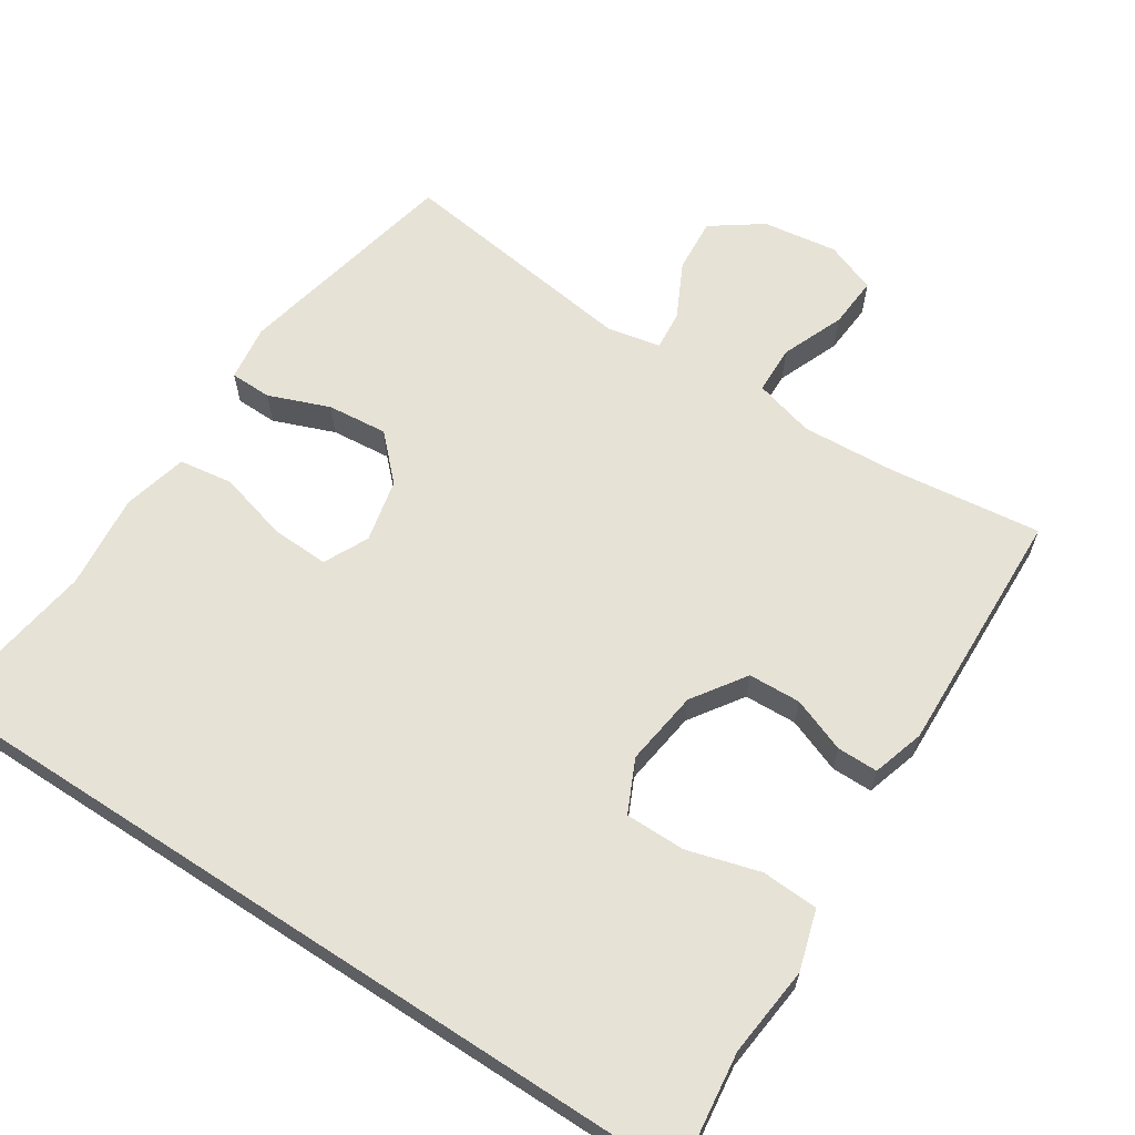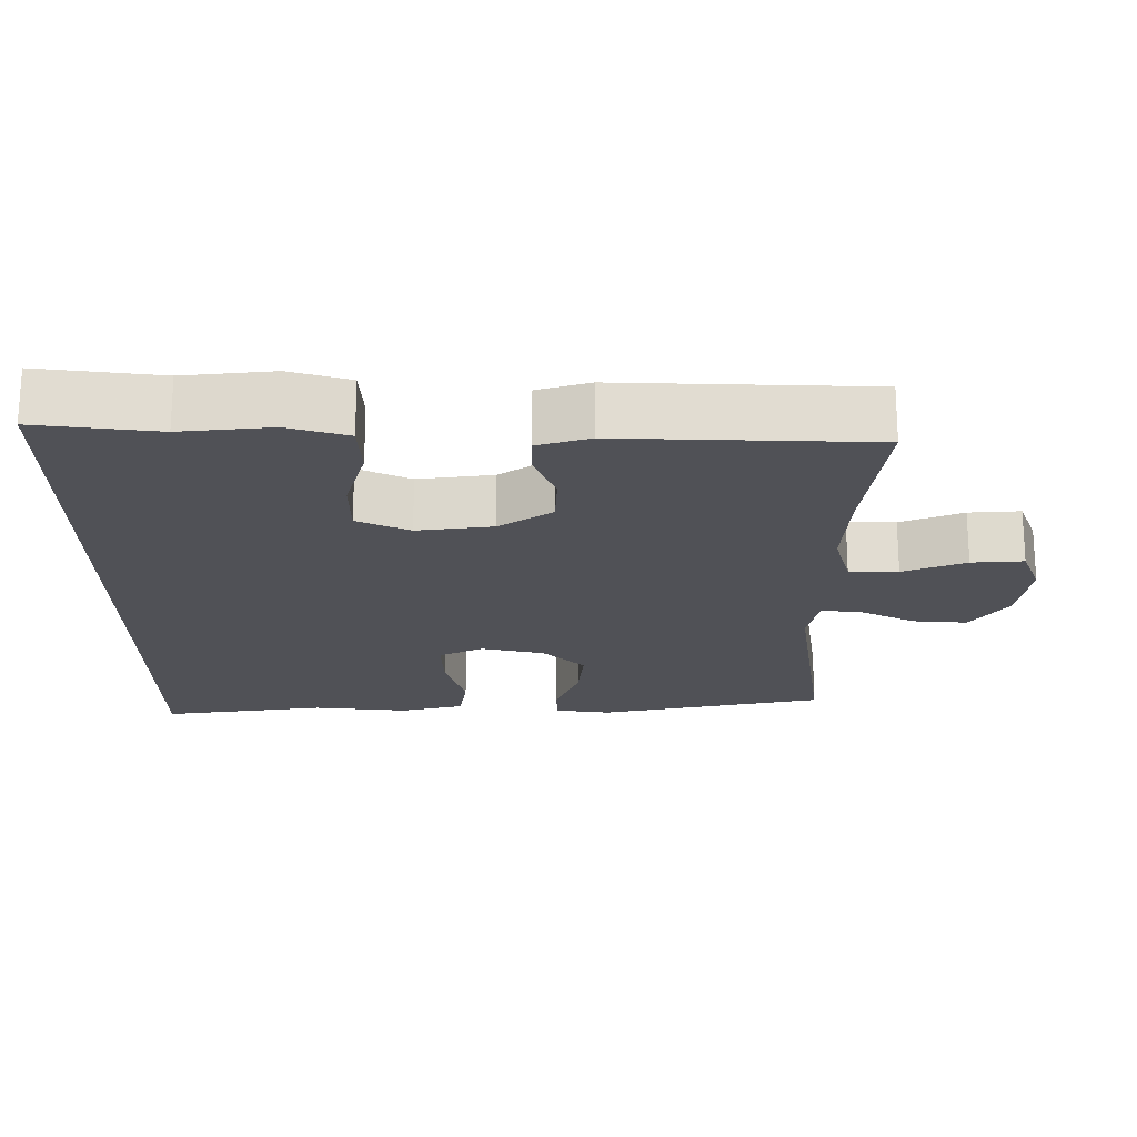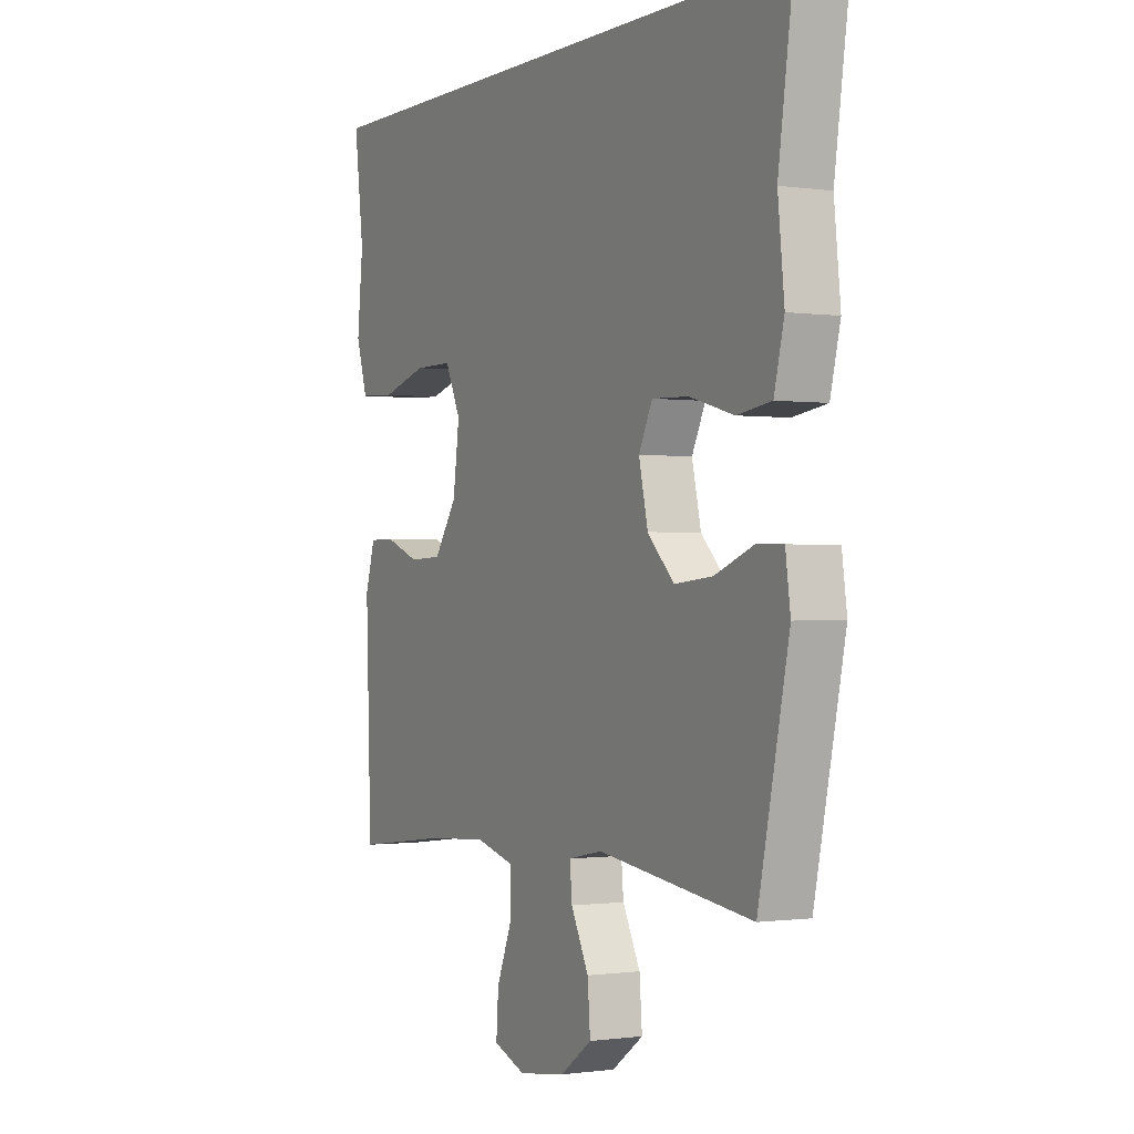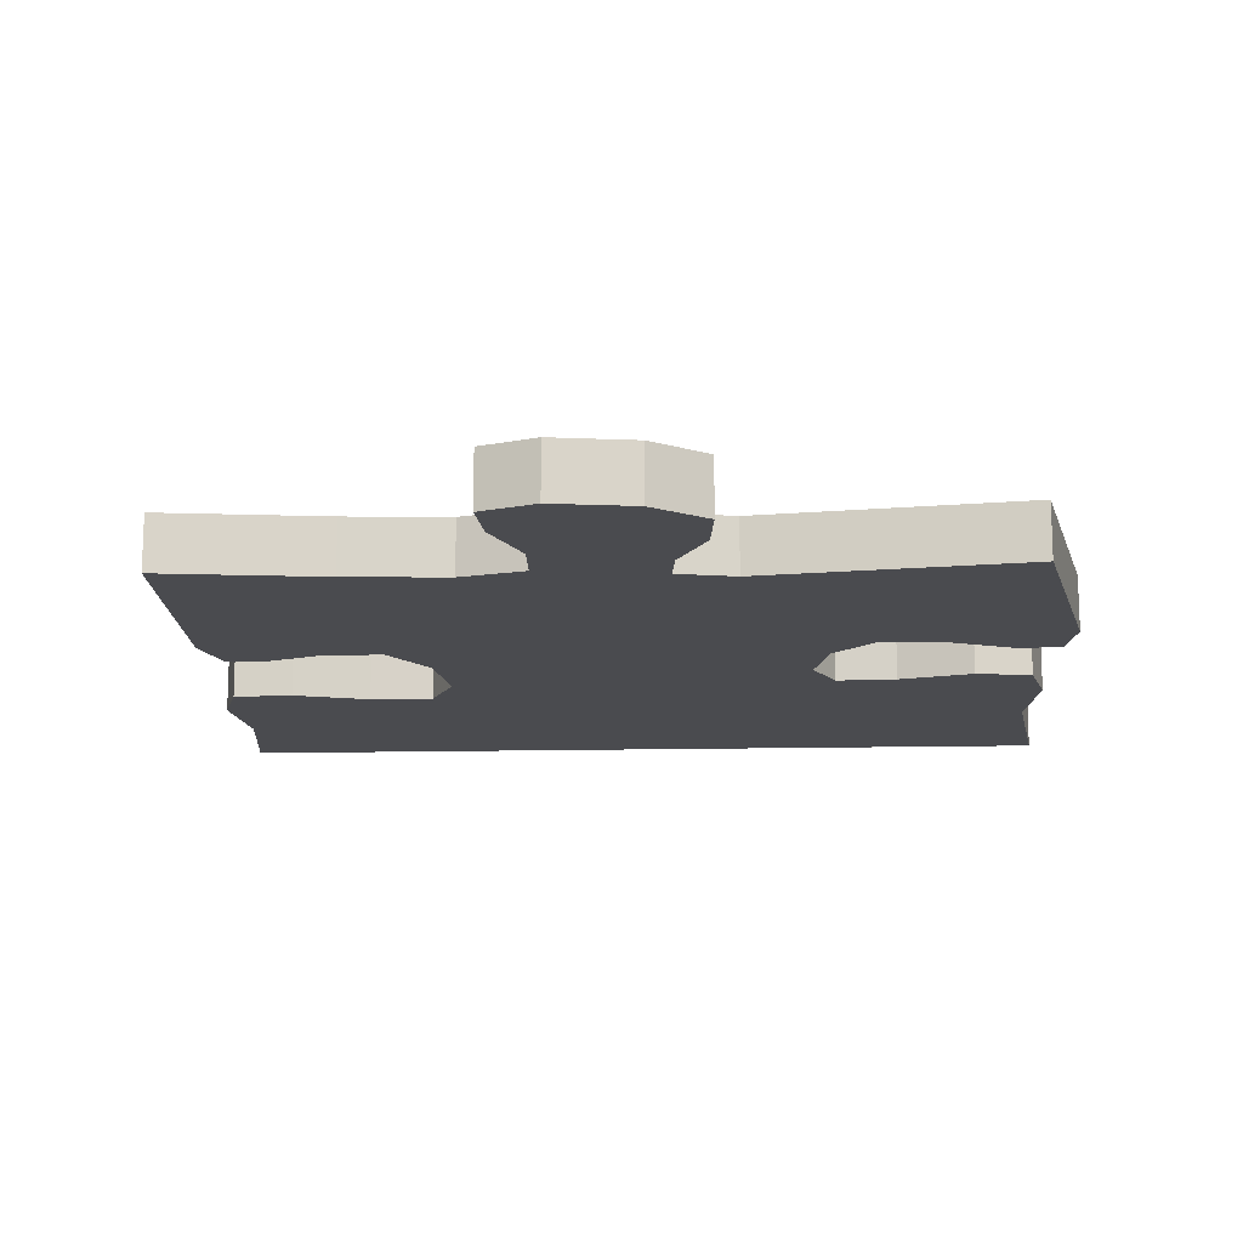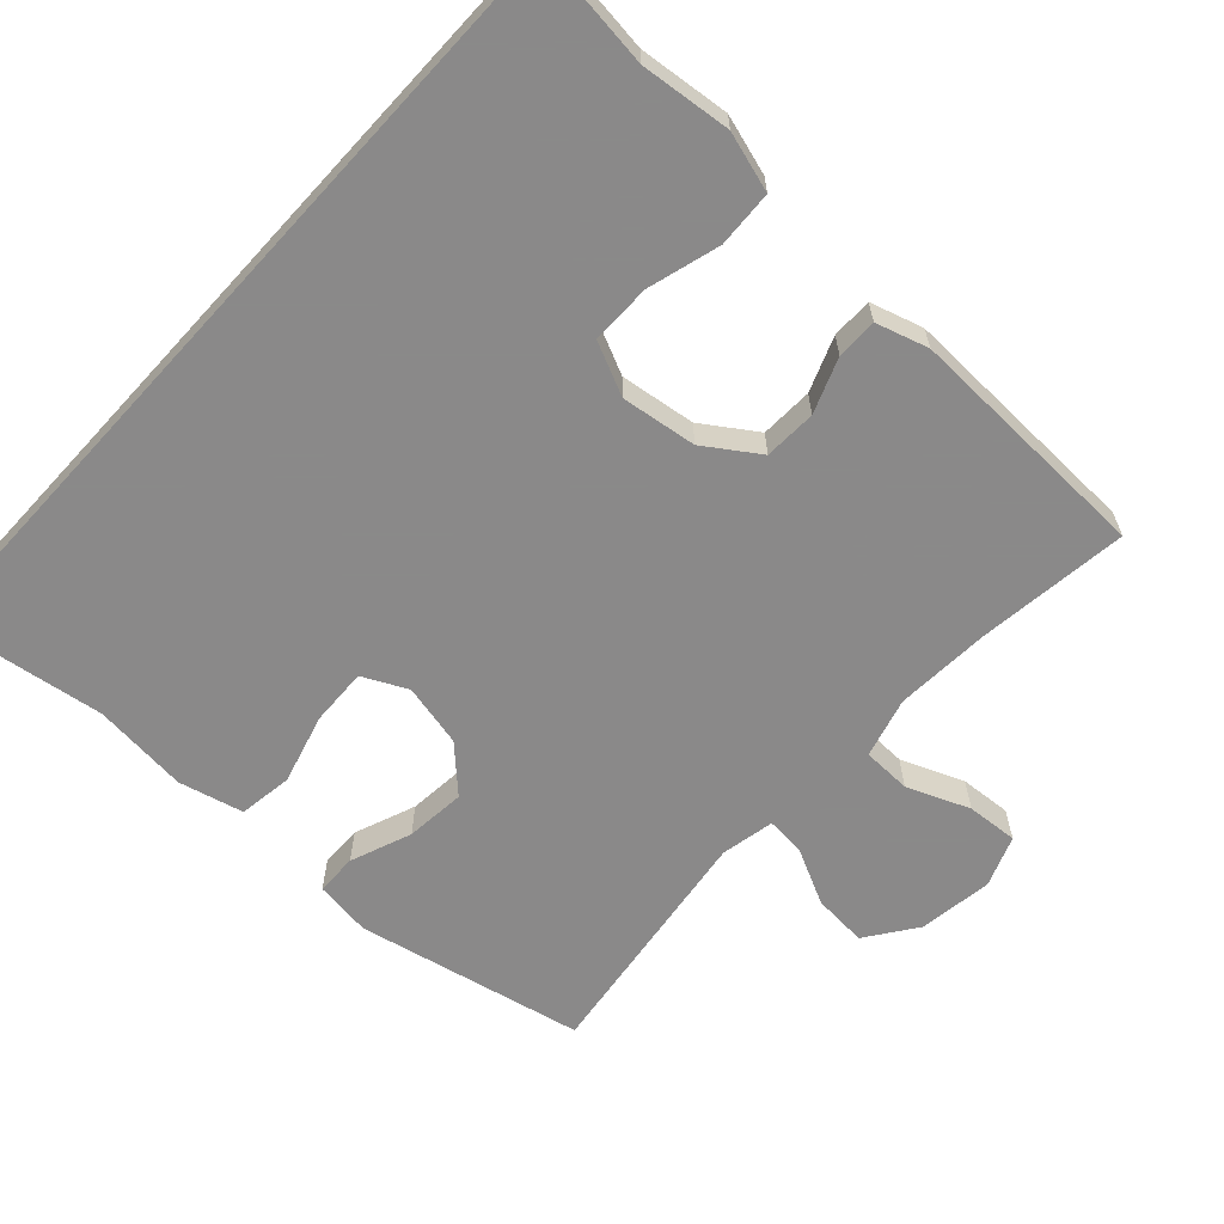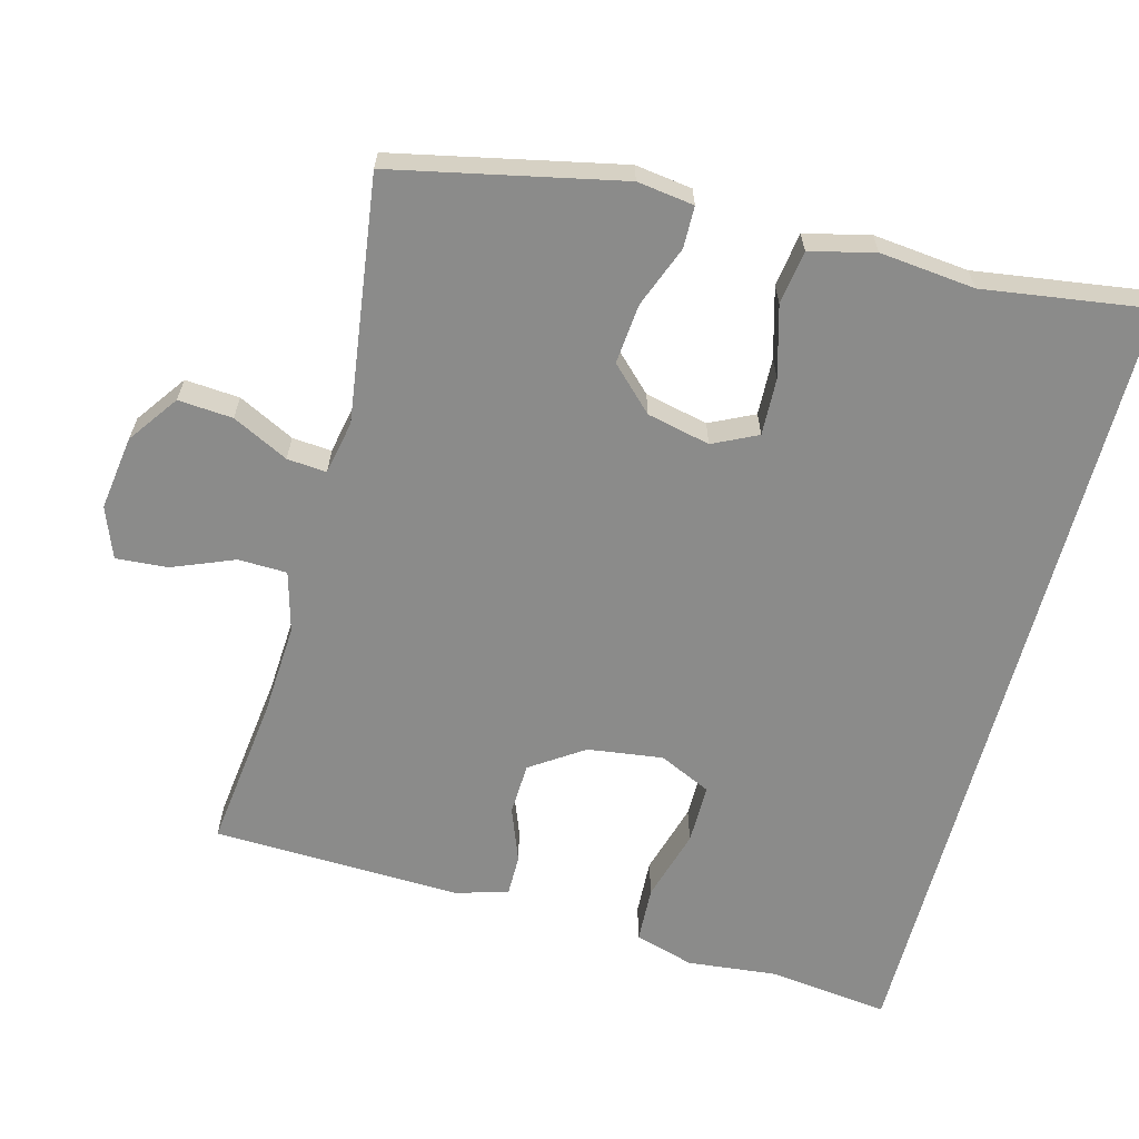
<metadata>
{"format":"obj","ext":"obj","renderer":"f3d","projection":"perspective","resolution":1024,"background":"white","views":[{"elev":63.4,"azim":33.1,"up":"+Y"},{"elev":-20.3,"azim":90.0,"up":"+Y"},{"elev":-0.7,"azim":-118.1,"up":"+Z"},{"elev":-14.3,"azim":-177.2,"up":"+Y"},{"elev":-63.3,"azim":47.5,"up":"+Y"},{"elev":-63.7,"azim":-104.8,"up":"+Y"}]}
</metadata>
<code>
v -0.5 0.07 -0.5
v -0.567 0.07 -0.183
v -0.556 0.07 -0.104
v -0.498 0.07 -0.103
v -0.413 0.07 -0.136
v -0.329 0.07 -0.144
v -0.271 0.07 -0.085
v -0.251 0.07 0.003
v -0.281 0.07 0.065
v -0.361 0.07 0.062
v -0.459 0.07 0.035
v -0.534 0.07 0.046
v -0.556 0.07 0.136
v -0.542 0.07 0.269
v -0.575 0.07 0.5
v 0.551 0.07 0.5
v 0.53 0.07 0.331
v 0.543 0.07 0.205
v 0.518 0.07 0.122
v 0.439 0.07 0.118
v 0.338 0.07 0.147
v 0.254 0.07 0.147
v 0.22 0.07 0.074
v 0.234 0.07 -0.031
v 0.284 0.07 -0.105
v 0.357 0.07 -0.108
v 0.433 0.07 -0.079
v 0.49 0.07 -0.079
v 0.512 0.07 -0.152
v 0.508 0.07 -0.266
v 0.5 0.07 -0.5
v 0.288 0.07 -0.474
v 0.156 0.07 -0.466
v 0.072 0.07 -0.489
v 0.07 0.07 -0.557
v 0.105 0.07 -0.644
v 0.11 0.07 -0.716
v 0.039 0.07 -0.743
v -0.065 0.07 -0.728
v -0.135 0.07 -0.678
v -0.129 0.07 -0.602
v -0.09 0.07 -0.524
v -0.085 0.07 -0.469
v -0.16 0.07 -0.454
v -0.5 0 -0.5
v -0.567 0 -0.183
v -0.556 0 -0.104
v -0.498 0 -0.103
v -0.413 0 -0.136
v -0.329 0 -0.144
v -0.271 0 -0.085
v -0.251 0 0.003
v -0.281 0 0.065
v -0.361 0 0.062
v -0.459 0 0.035
v -0.534 0 0.046
v -0.556 0 0.136
v -0.542 0 0.269
v -0.575 0 0.5
v 0.551 0 0.5
v 0.53 0 0.331
v 0.543 0 0.205
v 0.518 0 0.122
v 0.439 0 0.118
v 0.338 0 0.147
v 0.254 0 0.147
v 0.22 0 0.074
v 0.234 0 -0.031
v 0.284 0 -0.105
v 0.357 0 -0.108
v 0.433 0 -0.079
v 0.49 0 -0.079
v 0.512 0 -0.152
v 0.508 0 -0.266
v 0.5 0 -0.5
v 0.288 0 -0.474
v 0.156 0 -0.466
v 0.072 0 -0.489
v 0.07 0 -0.557
v 0.105 0 -0.644
v 0.11 0 -0.716
v 0.039 0 -0.743
v -0.065 0 -0.728
v -0.135 0 -0.678
v -0.129 0 -0.602
v -0.09 0 -0.524
v -0.085 0 -0.469
v -0.16 0 -0.454
f 40 41 42
f 39 40 42
f 38 39 42
f 37 38 42
f 36 37 42
f 35 36 42
f 34 35 42 43
f 33 34 43 44
f 30 31 32
f 30 32 33
f 29 30 33
f 28 29 33
f 27 28 33
f 26 27 33
f 25 26 33 44
f 19 20 21
f 18 19 21
f 17 18 21
f 17 21 22
f 16 17 22
f 15 16 22
f 14 15 22
f 12 13 14
f 11 12 14
f 10 11 14
f 9 10 14 22
f 8 9 22 23
f 3 4 5
f 2 3 5
f 1 2 5
f 44 1 5
f 44 5 6
f 44 6 7
f 25 44 7
f 24 25 7
f 7 8 23 24
f 86 85 84
f 86 84 83
f 86 83 82
f 86 82 81
f 86 81 80
f 86 80 79
f 87 86 79 78
f 88 87 78 77
f 76 75 74
f 77 76 74
f 77 74 73
f 77 73 72
f 77 72 71
f 77 71 70
f 88 77 70 69
f 65 64 63
f 65 63 62
f 65 62 61
f 66 65 61
f 66 61 60
f 66 60 59
f 66 59 58
f 58 57 56
f 58 56 55
f 58 55 54
f 66 58 54 53
f 67 66 53 52
f 49 48 47
f 49 47 46
f 49 46 45
f 49 45 88
f 50 49 88
f 51 50 88
f 51 88 69
f 51 69 68
f 68 67 52 51
f 1 45 46 2
f 2 46 47 3
f 3 47 48 4
f 4 48 49 5
f 5 49 50 6
f 6 50 51 7
f 7 51 52 8
f 8 52 53 9
f 9 53 54 10
f 10 54 55 11
f 11 55 56 12
f 12 56 57 13
f 13 57 58 14
f 14 58 59 15
f 15 59 60 16
f 16 60 61 17
f 17 61 62 18
f 18 62 63 19
f 19 63 64 20
f 20 64 65 21
f 21 65 66 22
f 22 66 67 23
f 23 67 68 24
f 24 68 69 25
f 25 69 70 26
f 26 70 71 27
f 27 71 72 28
f 28 72 73 29
f 29 73 74 30
f 30 74 75 31
f 31 75 76 32
f 32 76 77 33
f 33 77 78 34
f 34 78 79 35
f 35 79 80 36
f 36 80 81 37
f 37 81 82 38
f 38 82 83 39
f 39 83 84 40
f 40 84 85 41
f 41 85 86 42
f 42 86 87 43
f 43 87 88 44
f 44 88 45 1

</code>
